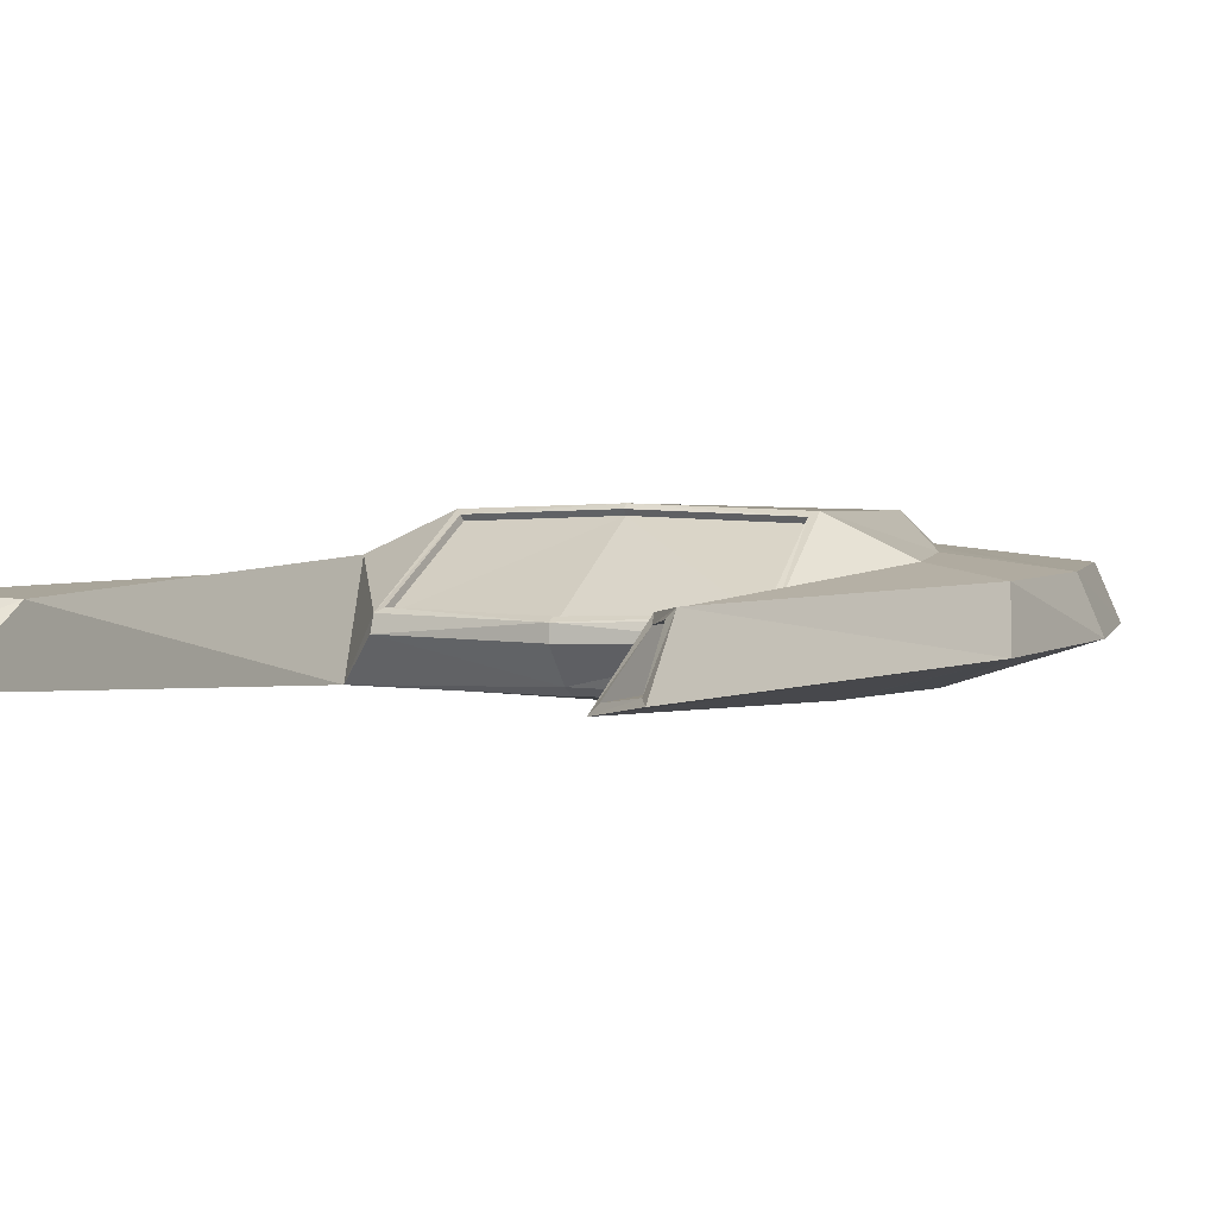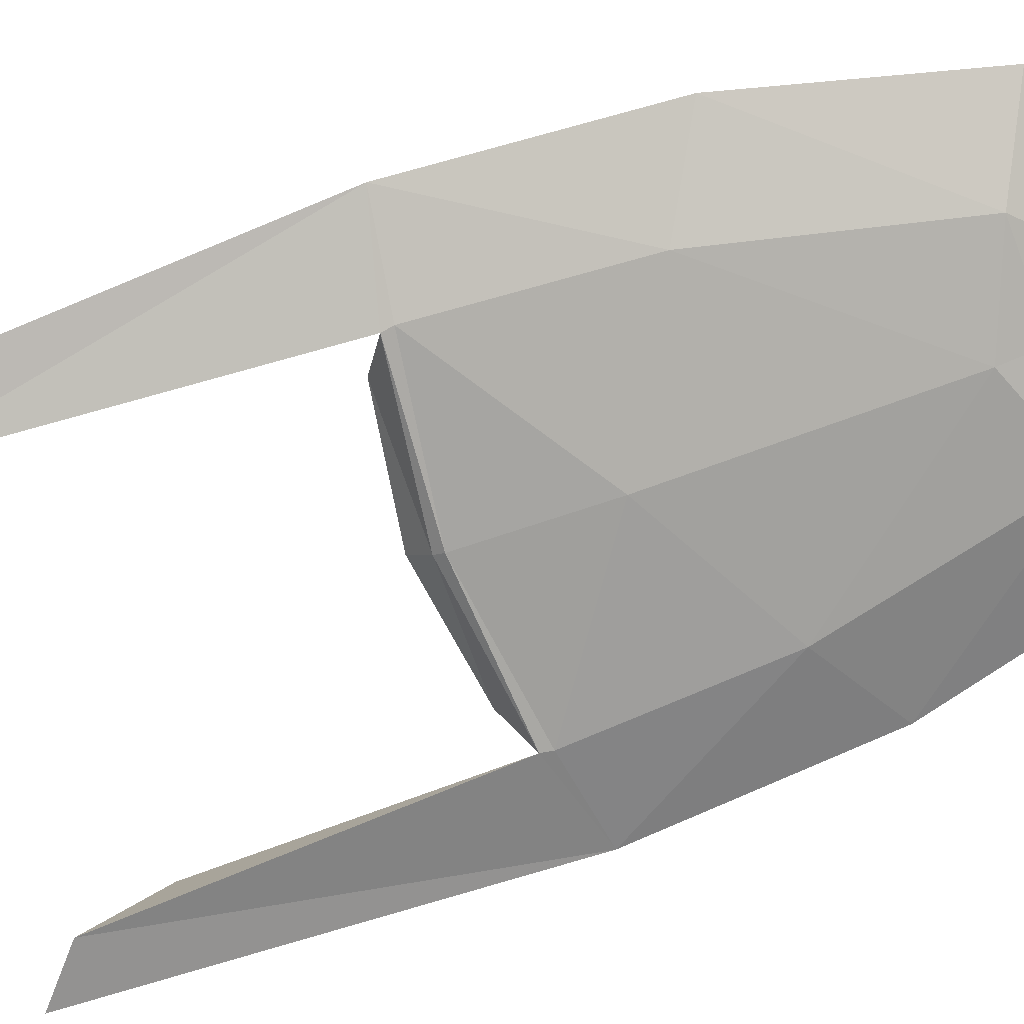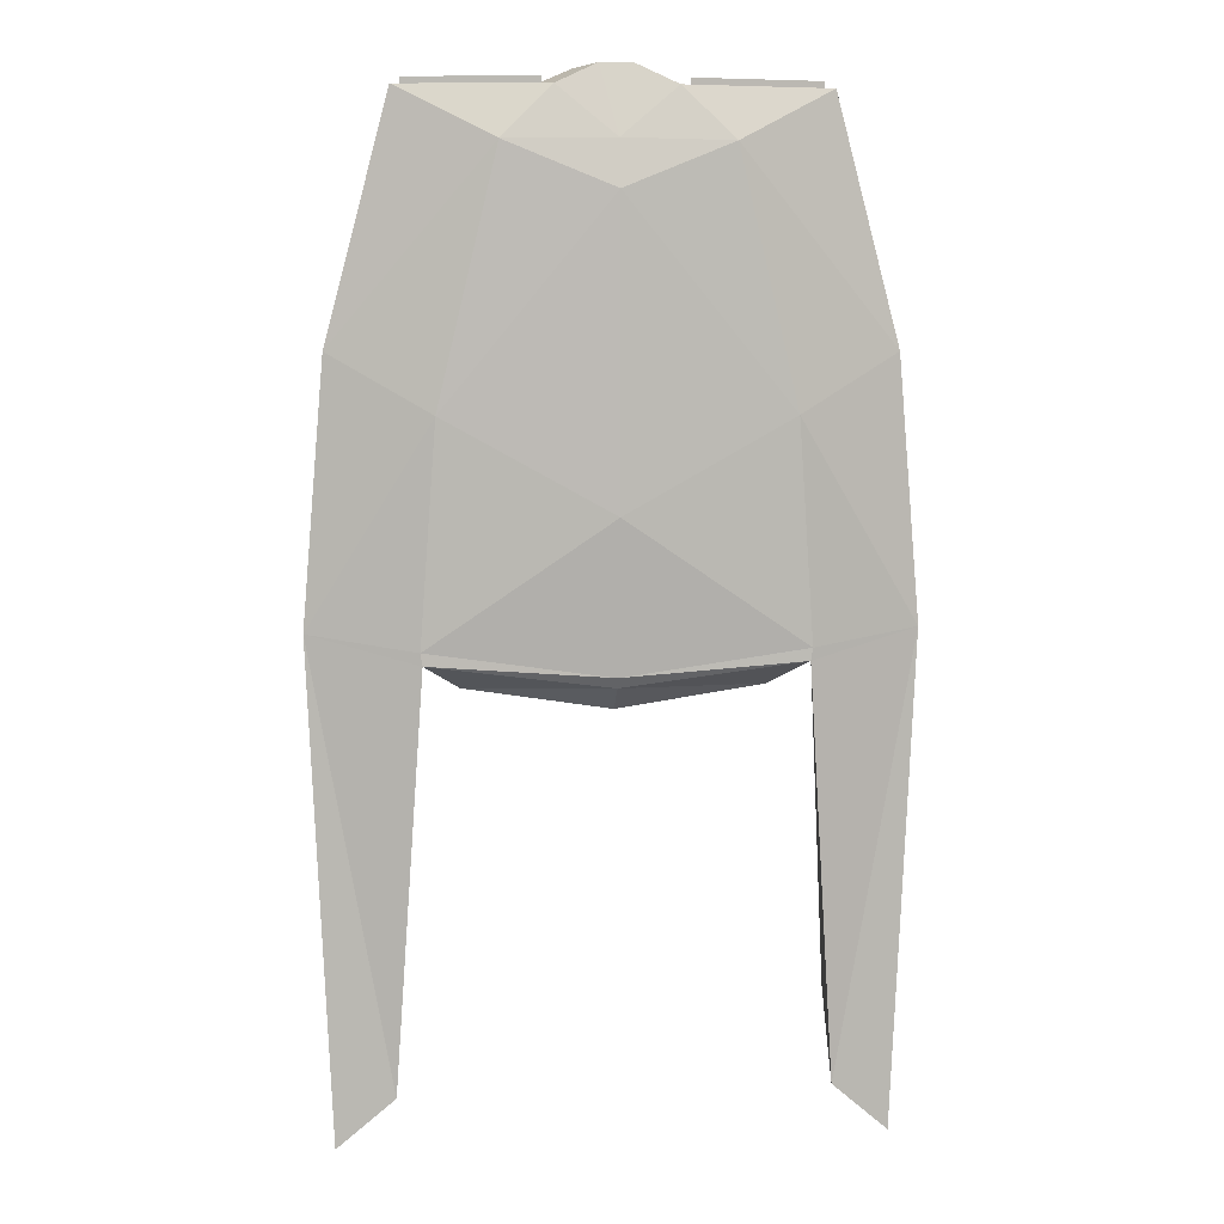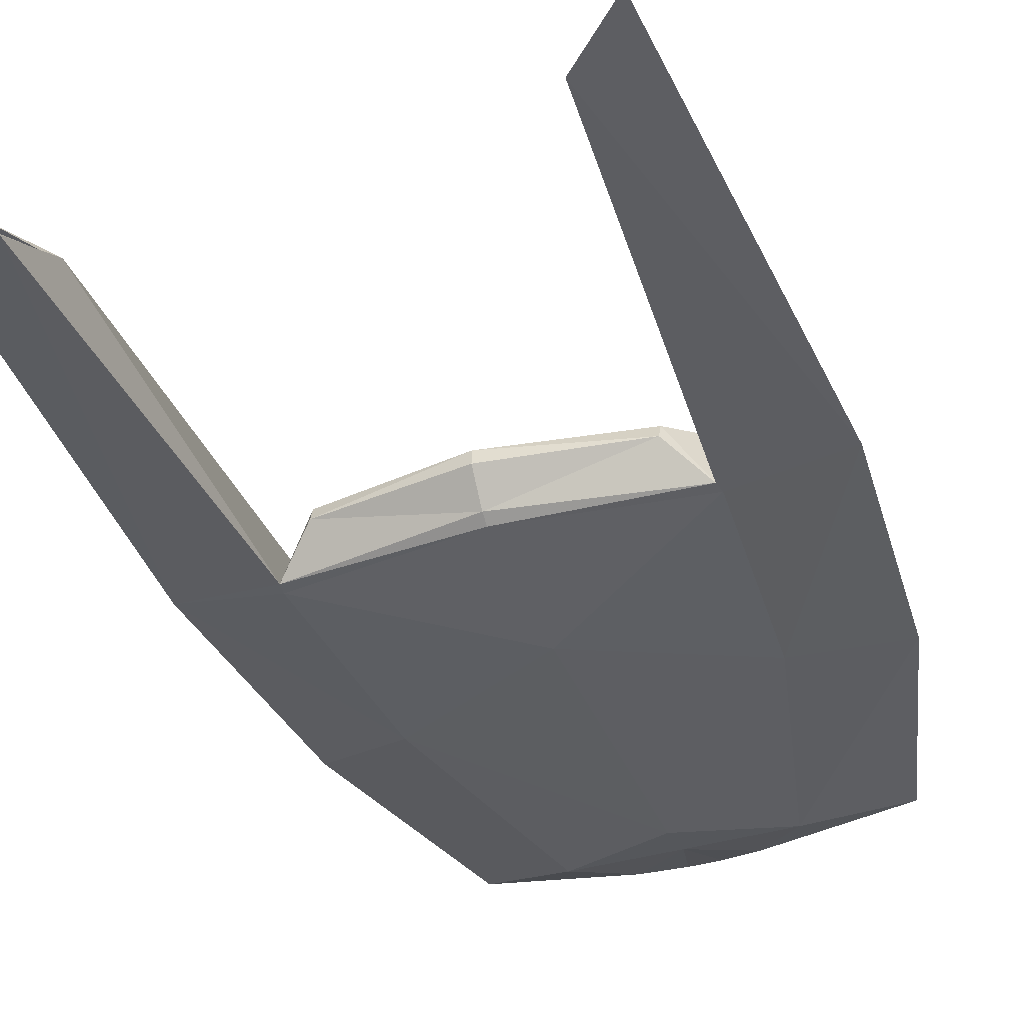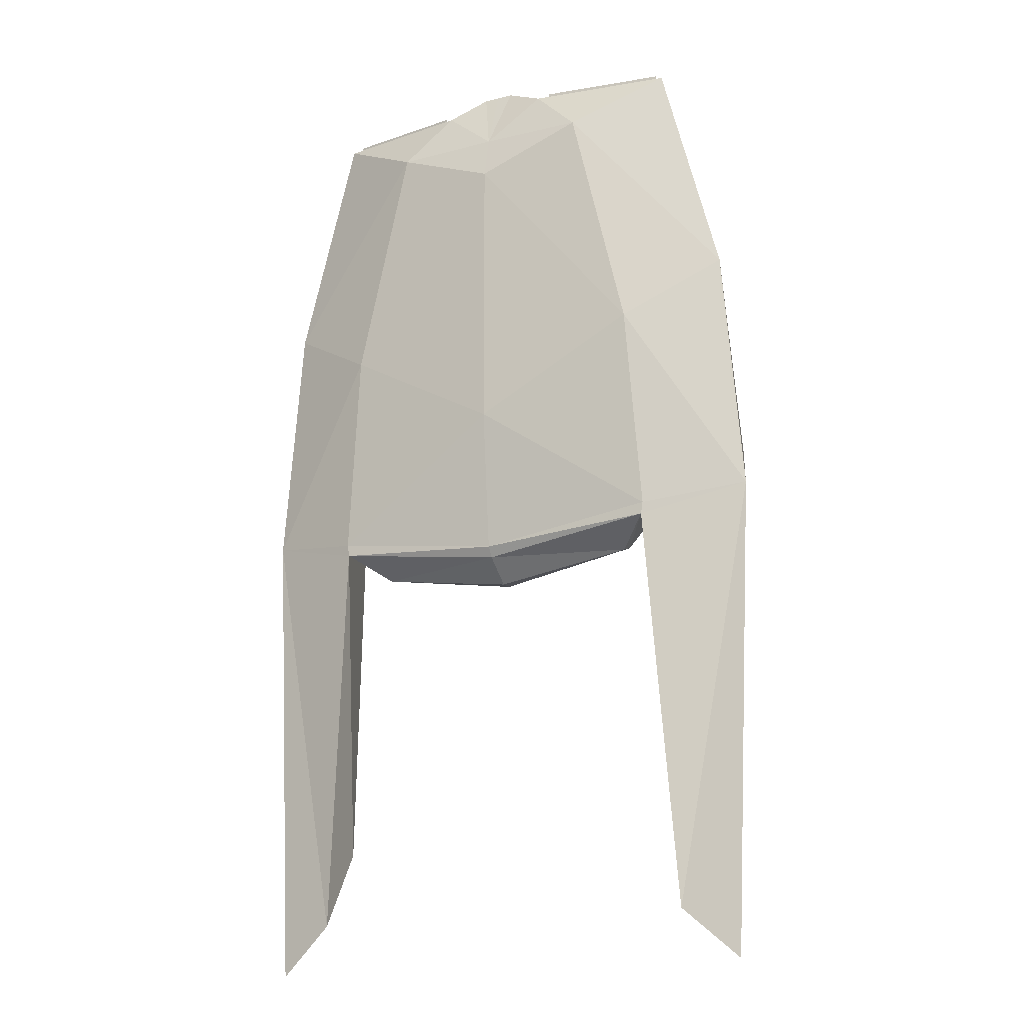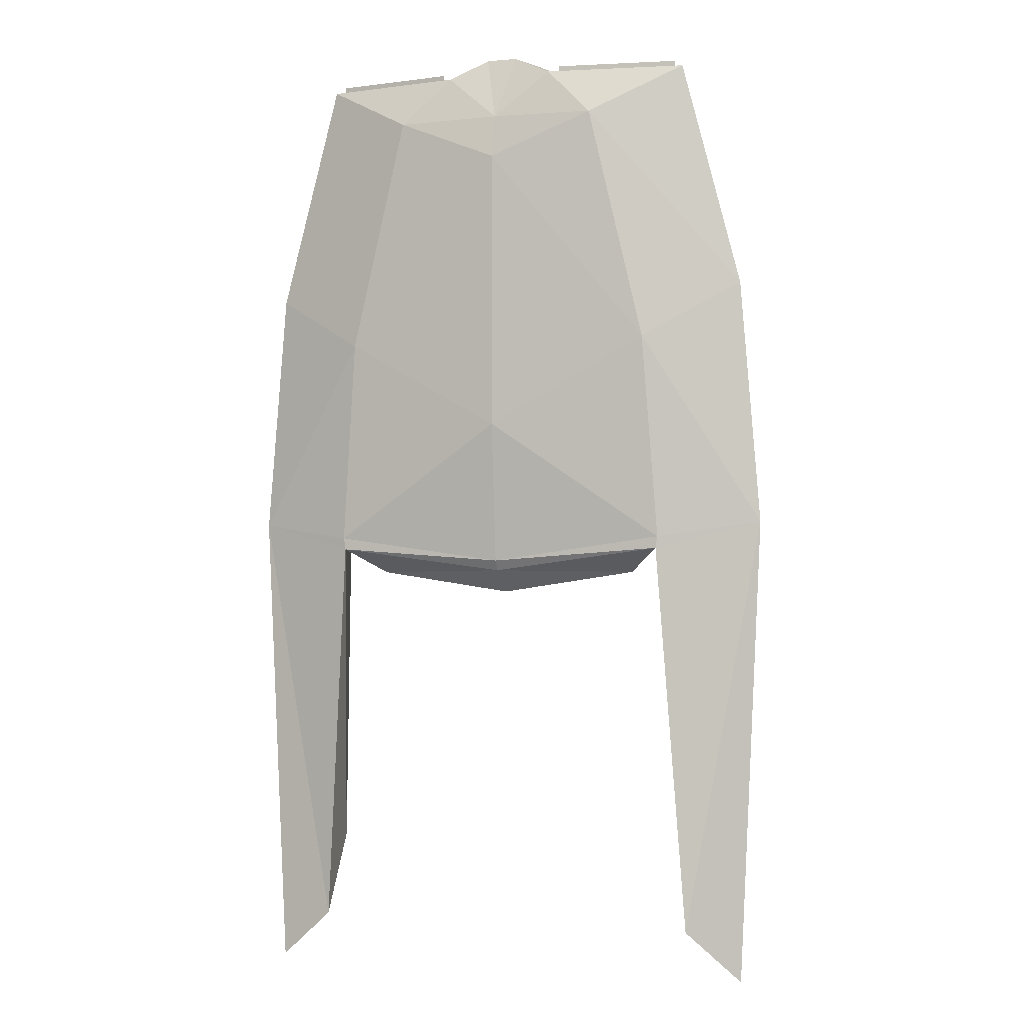
<metadata>
{"format":"obj","ext":"obj","renderer":"f3d","projection":"perspective","resolution":1024,"background":"white","views":[{"elev":2.4,"azim":-154.1,"up":"+Y"},{"elev":-75.3,"azim":-70.2,"up":"+Y"},{"elev":6.5,"azim":-6.4,"up":"+Z"},{"elev":-38.6,"azim":-159.4,"up":"+Y"},{"elev":-17.4,"azim":26.8,"up":"+Z"},{"elev":-1.9,"azim":18.5,"up":"+Z"}]}
</metadata>
<code>
o Plane
v 0.6612 0.052 1.32
v 0.9067 0.03429 0.5077
v -0.001167 -0.06789 -0.5079
v 0.9782 0.03423 -0.3689
v 0.2305 -0.008234 1.32
v 0.05501 0 1.388
v -0.001167 -0.04466 -0.544
v 0.6107 -0.06132 -0.4635
v 0.8651 0.04516 -1.97
v 0.727 0.02476 -1.854
v 0.6088 0.171 1.314
v 0.8365 0.1929 0.5077
v -0.001167 0.3424 0.5717
v 0.9161 0.1929 -0.2009
v 0.3072 0.171 1.314
v 0.1177 0.1848 1.388
v -0.001167 0.359 -0.2292
v 0.7085 0.2329 -0.201
v 0.8086 0.1701 -1.755
v 0.7293 0.1544 -1.64
v -0.001167 0.05525 -0.6241
v 0.4905 0.06227 -0.5503
v -0.001457 0.1019 -0.6218
v 0.4686 0.1231 -0.5199
v 0.6326 0.2461 0.1185
v 0.5385 0.2509 0.3426
v 0.3955 0.3366 0.488
v 0.4018 0.2516 0.7045
v 0.4419 0.3302 -0.2084
v 0.6176 -0.06103 -0.4214
v 0.5657 -0.08053 0.3111
v 0.3672 -0.0864 1.149
v 0.195 -0.03535 1.321
v 0.693 0.03429 1.321
v 0.2927 0.1929 1.313
v 0.6231 0.1929 1.313
v 0.2651 0.01825 1.343
v 0.6302 0.0693 1.343
v 0.3213 0.1496 1.339
v 0.5948 0.1496 1.339
v 0.2305 -0.008234 1.344
v 0.6612 0.052 1.344
v 0.3072 0.171 1.338
v 0.6088 0.171 1.338
v 0.2653 0.01647 1.297
v 0.6303 0.06752 1.297
v 0.3215 0.1478 1.293
v 0.5949 0.1478 1.293
v 0.4616 0.3431 -0.1863
v 0.4911 0.1099 -0.5328
v -0.000949 0.09857 -0.5884
v 0.4393 0.3144 -0.1969
v 0.466 0.1073 -0.5083
v 0.8999 0.03423 -2.031
v 0.7038 -5.6e-05 -1.859
v 0.8297 0.1929 -1.751
v 0.7038 0.1744 -1.579
v 0.8345 0.06493 -0.6143
v 0.7475 0.05208 -0.5411
v 0.799 0.1436 -0.4791
v 0.749 0.1337 -0.4063
v 0 -0.117 1
v -0.6612 0.052 1.32
v 0 -0.117 -0.001072
v -0.9067 0.03429 0.5077
v -0.9782 0.03423 -0.3689
v 0 -0.08288 1.156
v -0.2305 -0.008234 1.32
v 0 0 1.389
v -0.05501 0 1.388
v -0.6107 -0.06132 -0.4635
v -0.8651 0.04516 -1.97
v -0.727 0.02476 -1.854
v 0 0.2409 1
v -0.6088 0.171 1.314
v 0 0.273 0.7912
v -0.8365 0.1929 0.5077
v -0.9161 0.1929 -0.2009
v 0 0.2261 1.191
v -0.3072 0.171 1.314
v 0 0.1848 1.389
v -0.1177 0.1848 1.388
v -0.7085 0.2329 -0.201
v -0.8086 0.1701 -1.755
v -0.7293 0.1544 -1.64
v -0.4905 0.06227 -0.5503
v -0.4686 0.1231 -0.5199
v -0.6326 0.2461 0.1185
v -0.5385 0.2509 0.3426
v -0.3955 0.3366 0.488
v -0.4018 0.2516 0.7045
v -0.4419 0.3302 -0.2084
v -0.6176 -0.06103 -0.4214
v -0.5657 -0.08053 0.3111
v -0.3672 -0.0864 1.149
v -0.195 -0.03535 1.321
v -0.693 0.03429 1.321
v -0.2927 0.1929 1.313
v -0.6231 0.1929 1.313
v -0.2651 0.01825 1.343
v -0.6302 0.0693 1.343
v -0.3213 0.1496 1.339
v -0.5948 0.1496 1.339
v -0.2305 -0.008234 1.344
v -0.6612 0.052 1.344
v -0.3072 0.171 1.338
v -0.6088 0.171 1.338
v -0.2653 0.01647 1.297
v -0.6303 0.06752 1.297
v -0.3215 0.1478 1.293
v -0.5949 0.1478 1.293
v -0.4616 0.3431 -0.1863
v -0.4911 0.1099 -0.5328
v -0.000524 0.3461 -0.242
v 0 0.1144 -0.5999
v 0 0.3303 -0.2304
v -0.4393 0.3144 -0.1969
v -0.466 0.1073 -0.5083
v -0.8999 0.03423 -2.031
v -0.7038 -5.6e-05 -1.859
v -0.8297 0.1929 -1.751
v -0.7038 0.1744 -1.579
v -0.8345 0.06493 -0.6143
v -0.7475 0.05208 -0.5411
v -0.799 0.1436 -0.4791
v -0.749 0.1337 -0.4063
f 32 31 2
f 31 30 4
f 34 33 32
f 6 69 67
f 30 8 4
f 55 54 4
f 74 36 28
f 28 27 13
f 74 79 35
f 79 81 16
f 27 49 17
f 14 56 57
f 34 2 12
f 4 54 56
f 6 16 81
f 8 18 57
f 33 35 16
f 2 4 14
f 49 18 50
f 64 76 13
f 20 61 59
f 1 42 41
f 22 21 23
f 7 21 22
f 8 22 50
f 12 14 25
f 25 14 18
f 25 18 49
f 26 25 27
f 115 51 53
f 3 7 8
f 67 62 32
f 62 64 31
f 64 3 30
f 5 33 34
f 15 11 36
f 1 34 36
f 5 15 35
f 40 48 46
f 5 41 43
f 15 43 44
f 1 11 44
f 37 41 42
f 39 40 44
f 38 42 44
f 37 39 43
f 46 48 47
f 37 38 46
f 37 45 47
f 40 39 47
f 24 50 23
f 116 52 53
f 29 49 50
f 29 24 53
f 9 54 55
f 20 57 56
f 9 19 56
f 20 10 55
f 59 61 60
f 20 19 60
f 19 9 58
f 10 59 58
f 95 97 65
f 94 65 66
f 97 95 96
f 67 69 70
f 93 66 71
f 66 119 120
f 99 91 77
f 98 79 74
f 82 81 79
f 122 121 78
f 97 99 77
f 66 78 121
f 81 82 70
f 122 83 71
f 79 81 69
f 82 98 96
f 65 77 78
f 112 113 83
f 76 74 62
f 74 79 67
f 124 126 85
f 104 105 63
f 113 86 71
f 88 78 77
f 88 83 78
f 112 83 88
f 90 88 89
f 95 62 67
f 62 95 94
f 97 96 68
f 80 98 99
f 99 97 63
f 68 96 98
f 109 111 103
f 106 104 68
f 107 106 80
f 63 105 107
f 105 104 100
f 102 106 107
f 107 105 101
f 100 104 106
f 110 111 109
f 100 108 109
f 110 108 100
f 103 111 110
f 113 112 92
f 114 116 117
f 92 117 118
f 120 119 72
f 121 122 85
f 72 119 121
f 85 122 120
f 125 126 124
f 85 126 125
f 84 125 123
f 123 124 73
f 29 114 17
f 29 52 116
f 13 90 91
f 17 112 90
f 86 113 23
f 86 21 7
f 87 118 51
f 3 93 71
f 64 94 93
f 92 112 17
f 23 113 87
f 116 51 118
f 34 32 2
f 2 31 4
f 33 6 67
f 8 55 4
f 28 76 74
f 12 26 28
f 28 36 12
f 76 28 13
f 36 74 35
f 35 79 16
f 13 27 17
f 18 14 57
f 36 34 12
f 14 4 56
f 69 6 81
f 55 8 57
f 6 33 16
f 12 2 14
f 3 64 13
f 10 20 59
f 5 1 41
f 50 22 23
f 8 7 22
f 18 8 50
f 26 12 25
f 27 25 49
f 28 26 27
f 24 115 53
f 30 3 8
f 33 67 32
f 32 62 31
f 31 64 30
f 1 5 34
f 35 15 36
f 11 1 36
f 33 5 35
f 38 40 46
f 15 5 43
f 11 15 44
f 42 1 44
f 38 37 42
f 43 39 44
f 40 38 44
f 41 37 43
f 45 46 47
f 45 37 46
f 39 37 47
f 48 40 47
f 115 24 23
f 51 116 53
f 24 29 50
f 52 29 53
f 10 9 55
f 19 20 56
f 54 9 56
f 57 20 55
f 58 59 60
f 61 20 60
f 60 19 58
f 9 10 58
f 94 95 65
f 93 94 66
f 96 67 70
f 71 66 120
f 91 99 74
f 91 89 77
f 74 76 91
f 99 98 74
f 98 82 79
f 83 122 78
f 65 97 77
f 119 66 121
f 69 81 70
f 120 122 71
f 67 79 69
f 70 82 96
f 66 65 78
f 64 76 62
f 62 74 67
f 73 124 85
f 68 104 63
f 83 113 71
f 89 88 77
f 90 112 88
f 91 90 89
f 96 95 67
f 64 62 94
f 63 97 68
f 75 80 99
f 75 99 63
f 80 68 98
f 101 109 103
f 80 106 68
f 75 107 80
f 75 63 107
f 101 105 100
f 103 102 107
f 103 107 101
f 102 100 106
f 108 110 109
f 101 100 109
f 102 110 100
f 102 103 110
f 87 113 92
f 92 114 117
f 87 92 118
f 73 120 72
f 84 121 85
f 84 72 121
f 73 85 120
f 123 125 124
f 84 85 125
f 72 84 123
f 72 123 73
f 49 29 17
f 114 29 116
f 76 13 91
f 13 17 90
f 21 86 23
f 71 86 7
f 115 87 51
f 7 3 71
f 3 64 93
f 114 92 17
f 115 23 87
f 117 116 118

</code>
